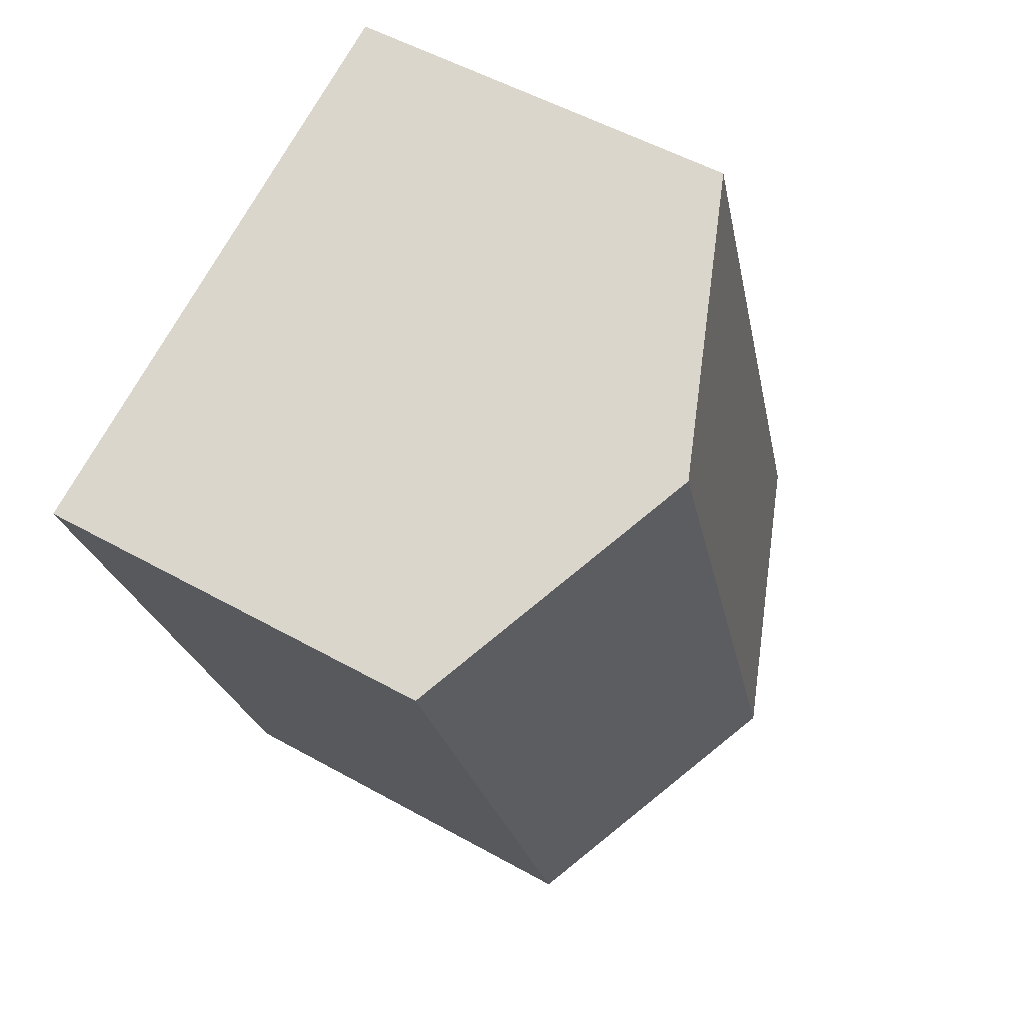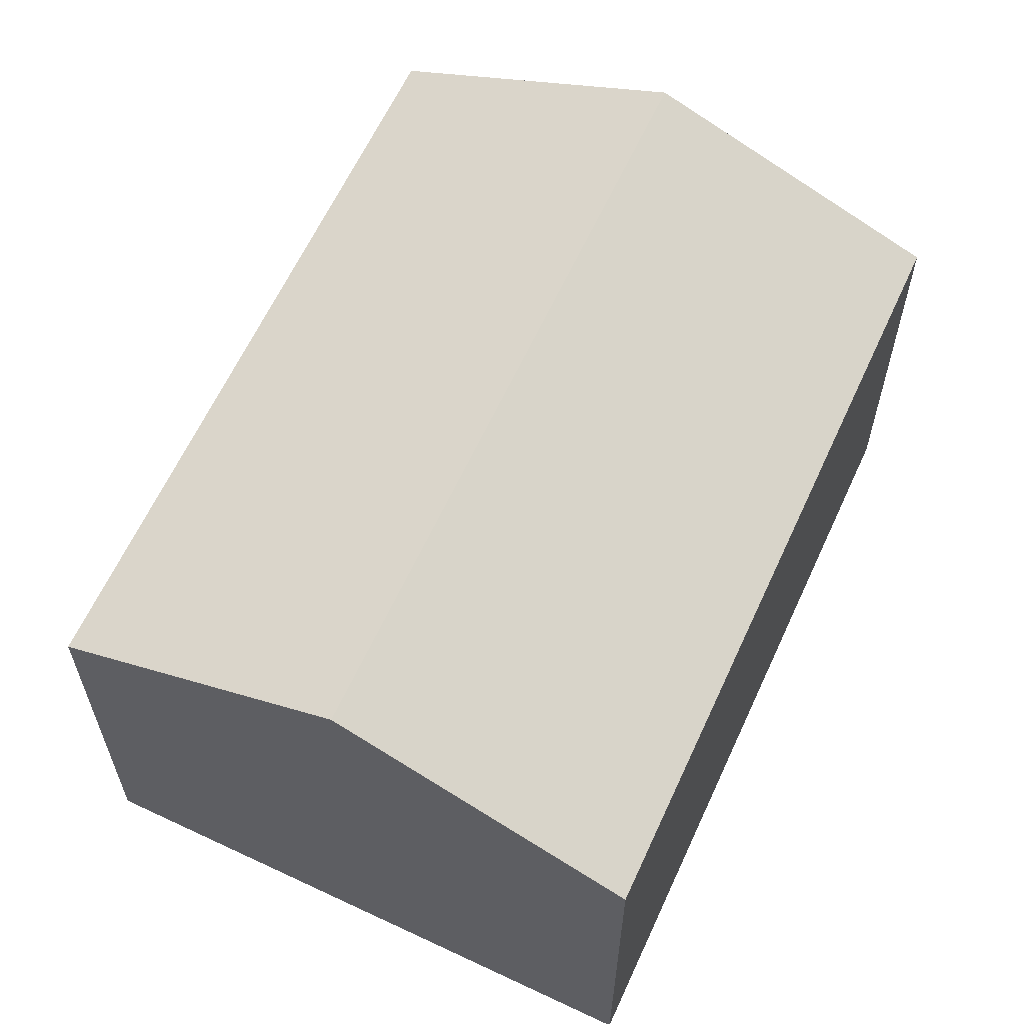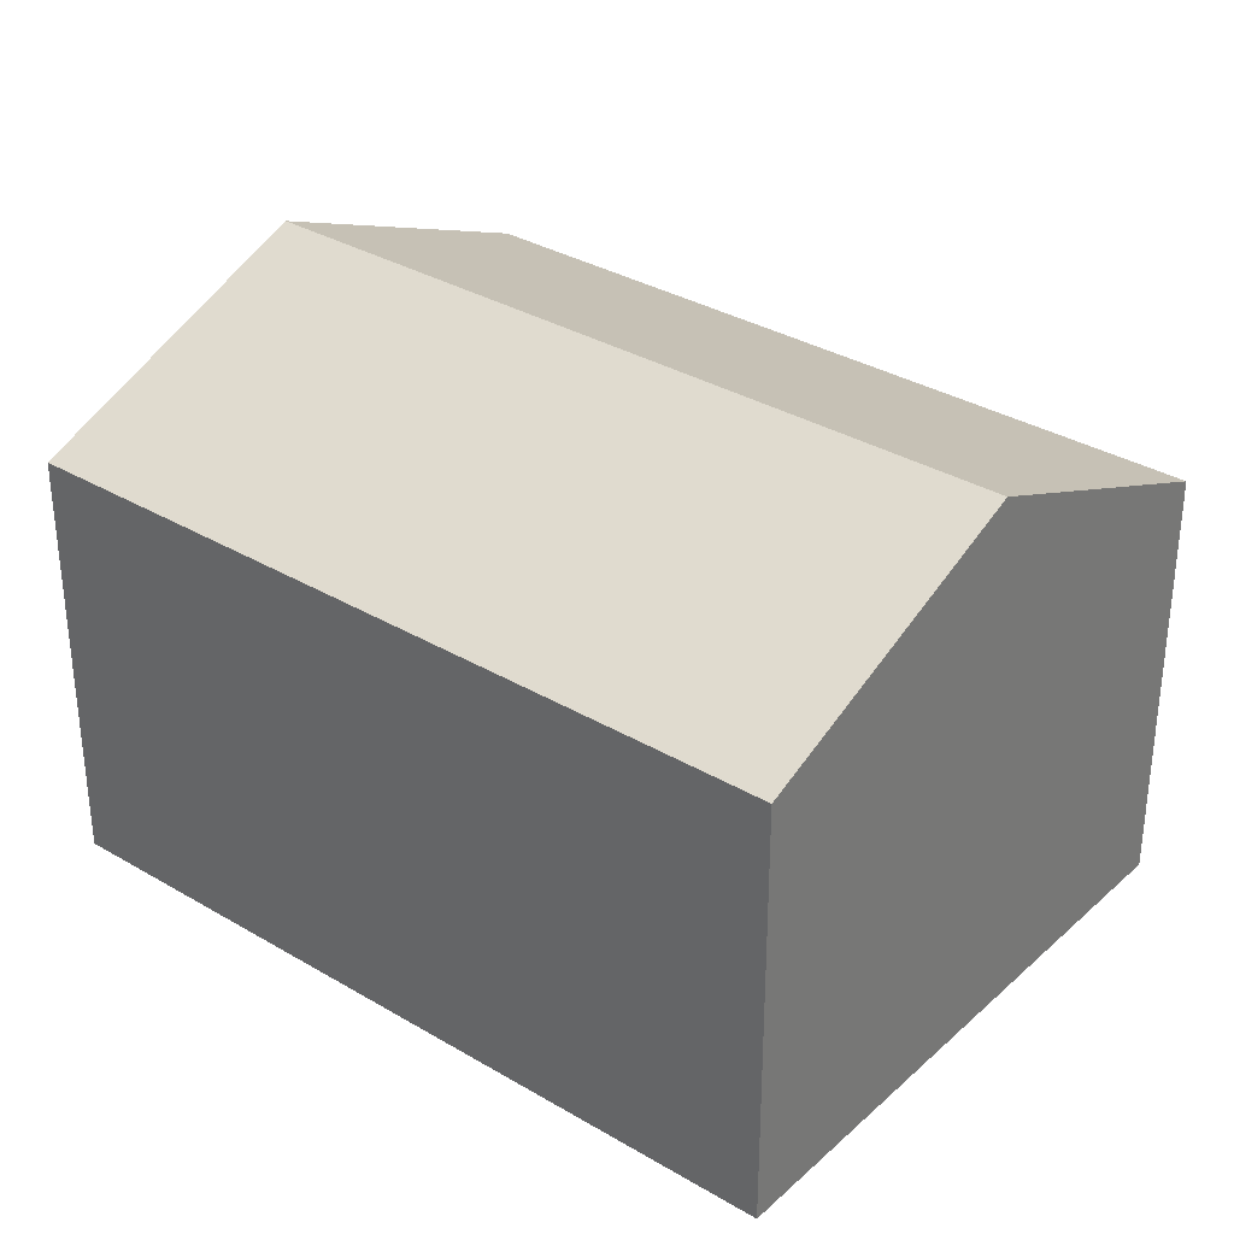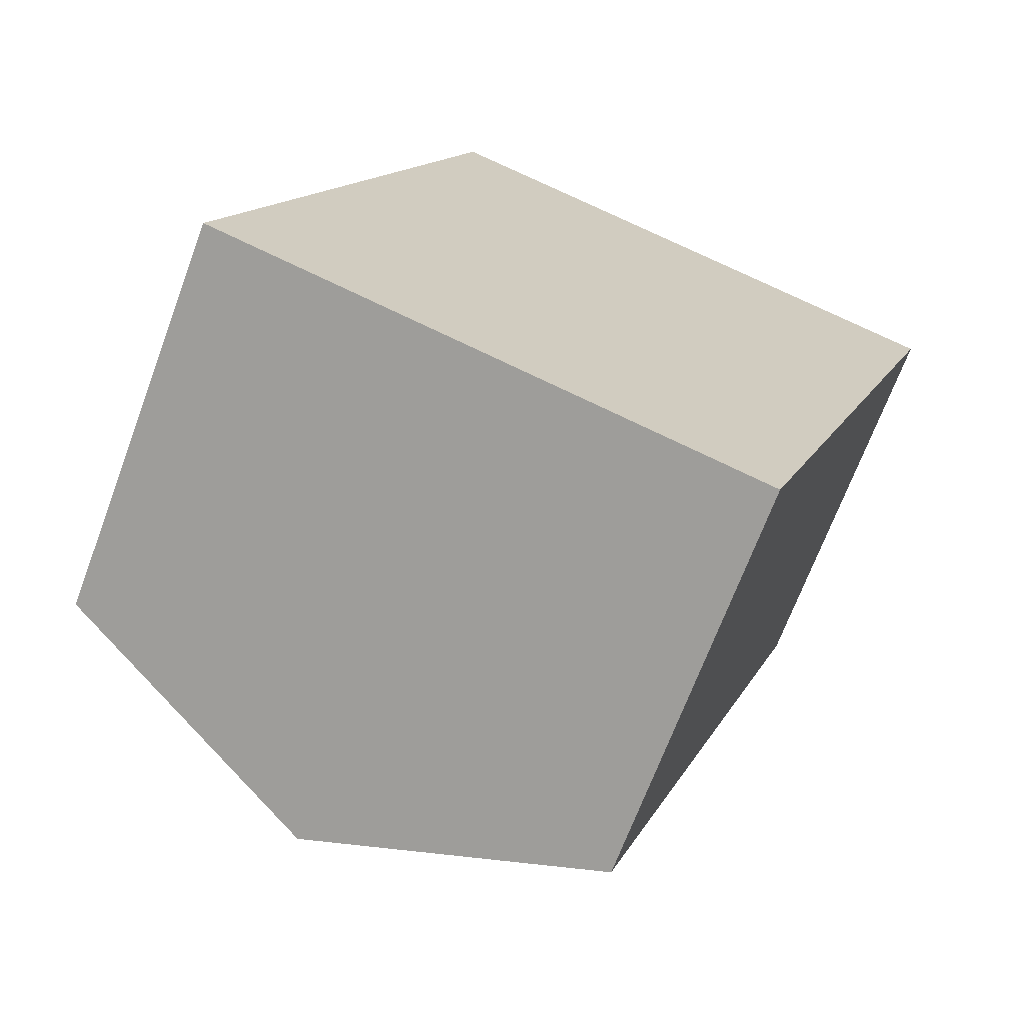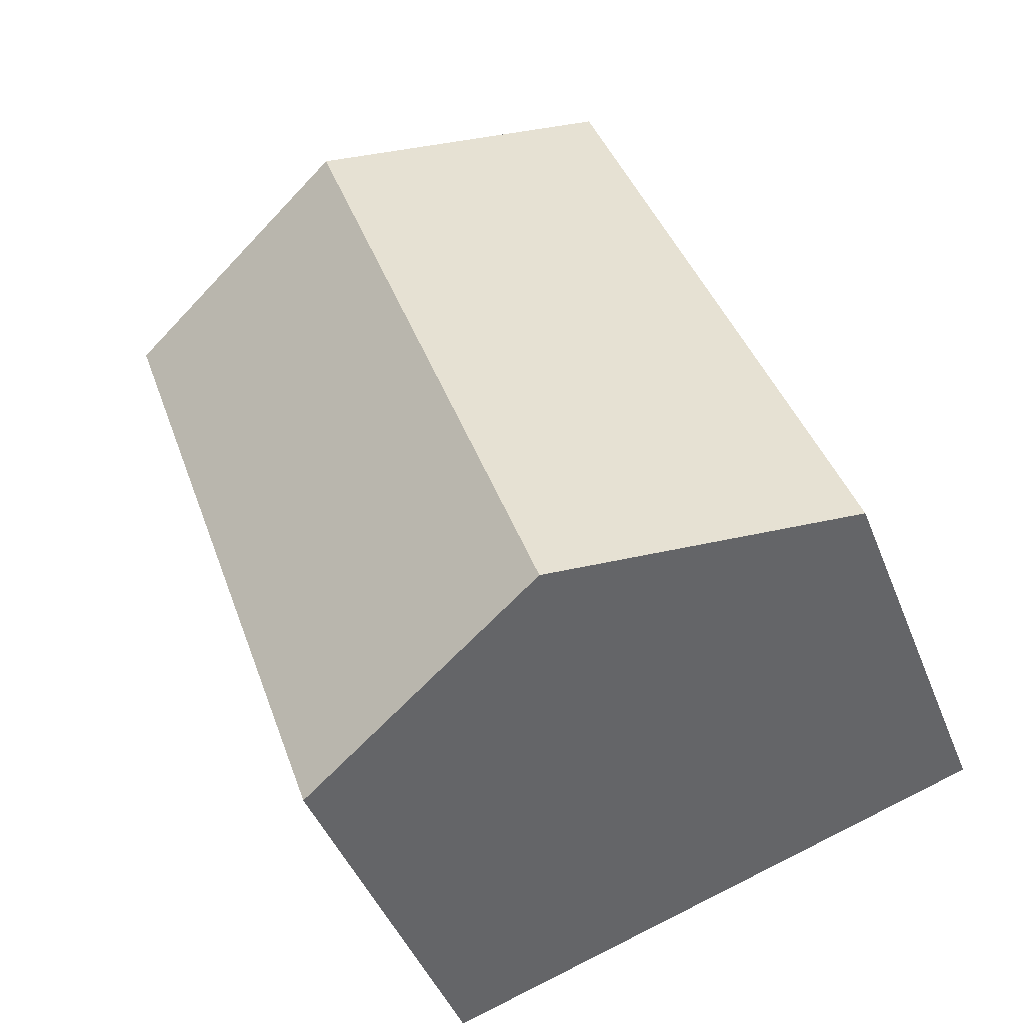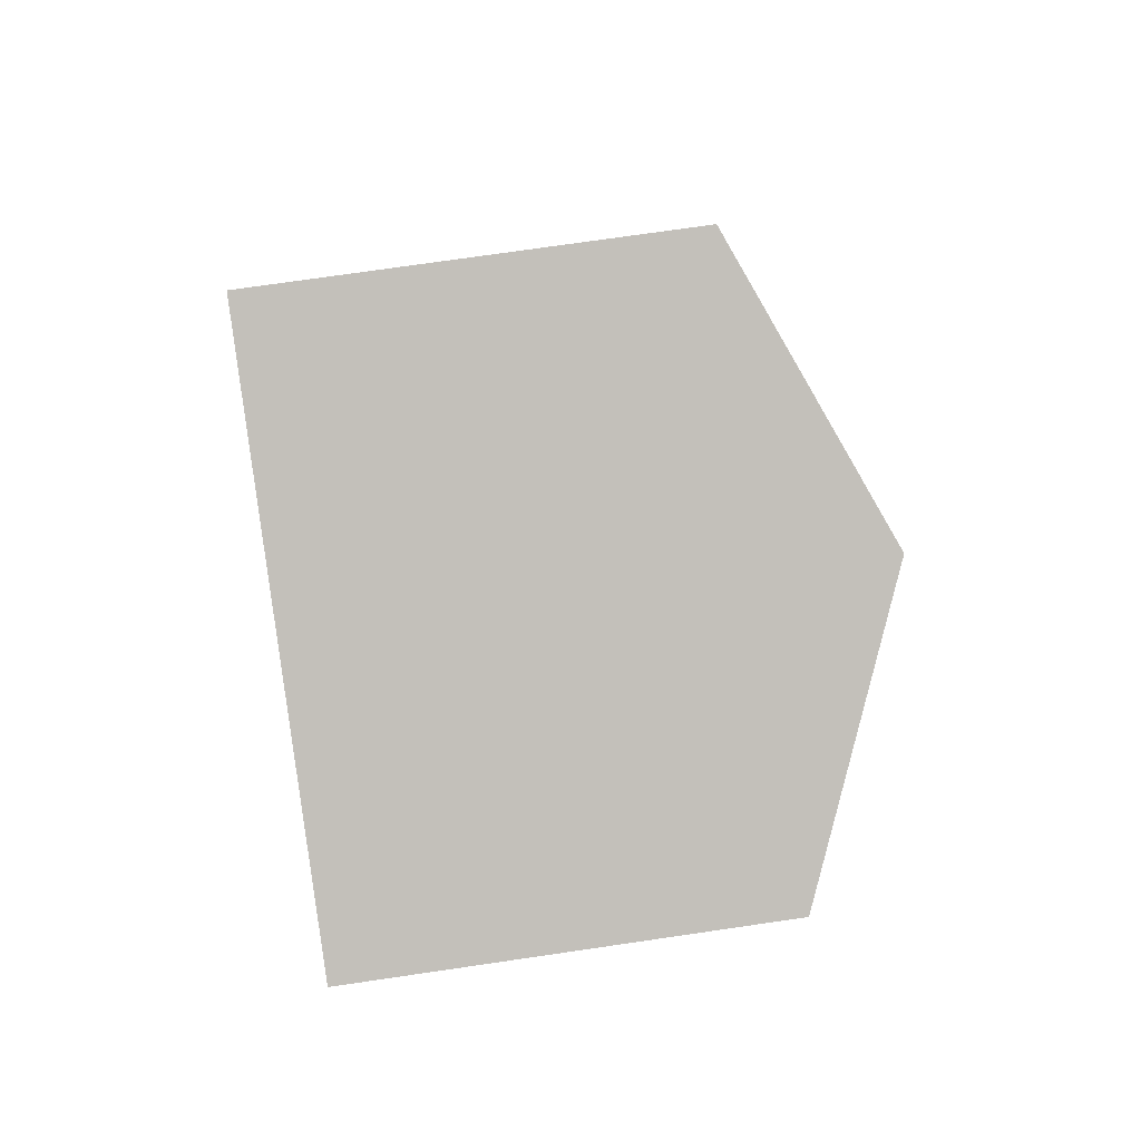
<metadata>
{"format":"obj","ext":"obj","renderer":"f3d","projection":"perspective","resolution":1024,"background":"white","views":[{"elev":51.9,"azim":121.3,"up":"+Z"},{"elev":62.2,"azim":-136.2,"up":"+Y"},{"elev":33.1,"azim":-31.6,"up":"+Y"},{"elev":-69.2,"azim":-20.5,"up":"+Z"},{"elev":-44.3,"azim":-159.5,"up":"+Z"},{"elev":74.1,"azim":81.7,"up":"+Z"}]}
</metadata>
<code>
v  4.863 9.232 -1.601
v  12.19 7.139 3.872
v  9.726 7.139 -3.203
v  9.26 9.232 11
v  14.09 7.139 9.317
v  4.426 7.139 12.69
v  4.772 9.193 -1.571
v  0 7.139 4.371e-16
v  9.726 1.961e-16 -3.203
v  4.863 9.803e-17 -1.601
v  0 0 0
v  4.772 9.62e-17 -1.571
v  4.426 -7.77e-16 12.69
v  9.26 -6.737e-16 11
v  14.09 -5.705e-16 9.317
v  12.19 -2.371e-16 3.872
g defaultobject
f 1 2 3
f 2 1 4
f 2 4 5
f 6 7 8
f 7 6 1
f 1 6 4
f 9 1 3
f 1 9 7
f 7 9 8
f 8 9 10
f 8 10 11
f 11 10 12
f 11 6 8
f 6 11 13
f 13 4 6
f 4 13 5
f 5 13 14
f 5 14 15
f 2 9 3
f 9 2 5
f 9 5 16
f 16 5 15
f 16 10 9
f 10 16 12
f 12 16 11
f 11 16 13
f 13 16 15
f 13 15 14

</code>
